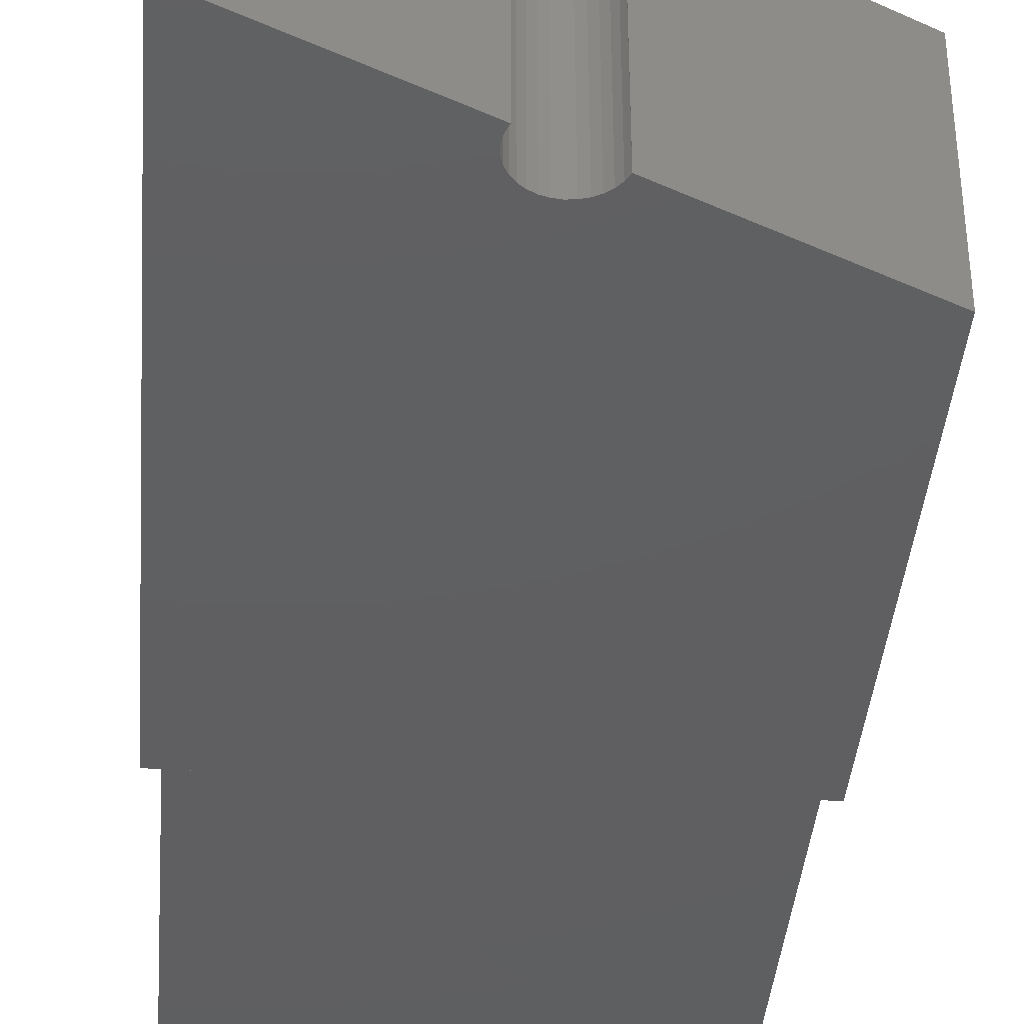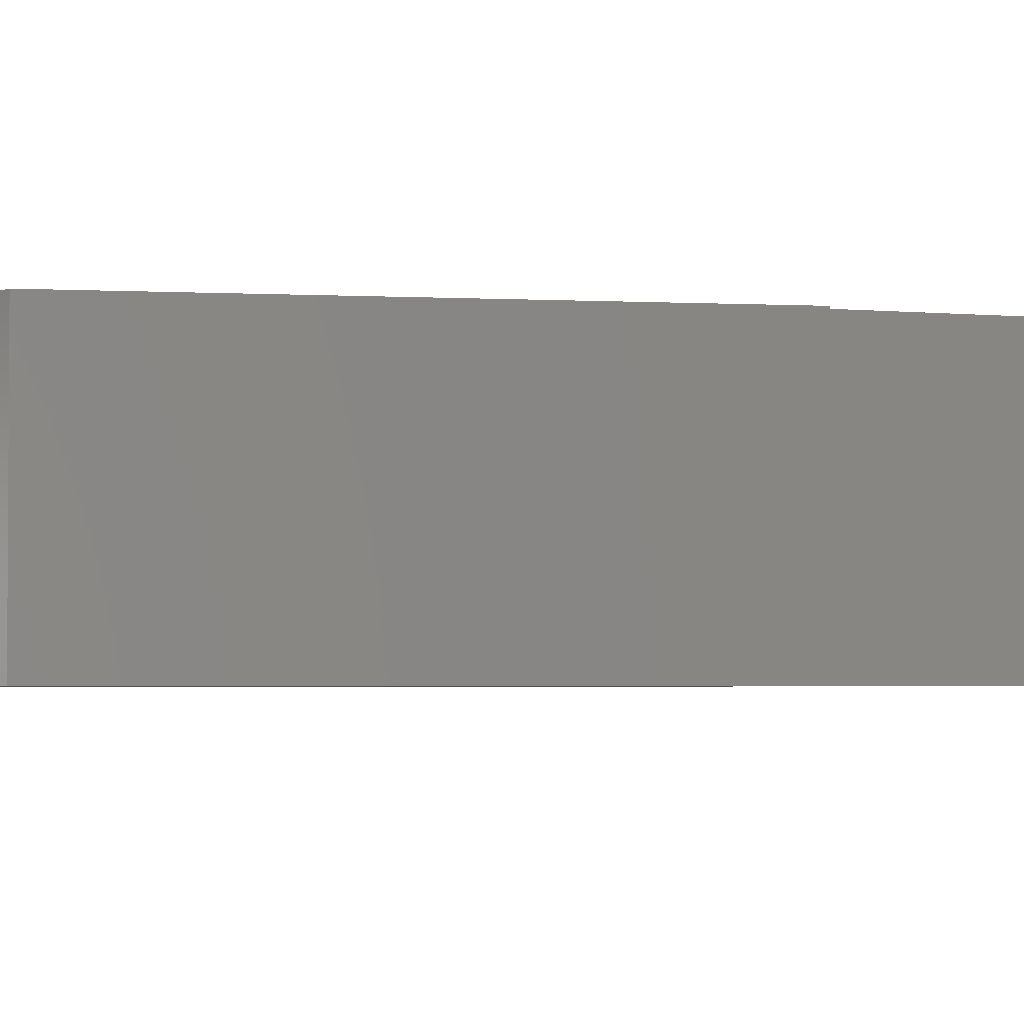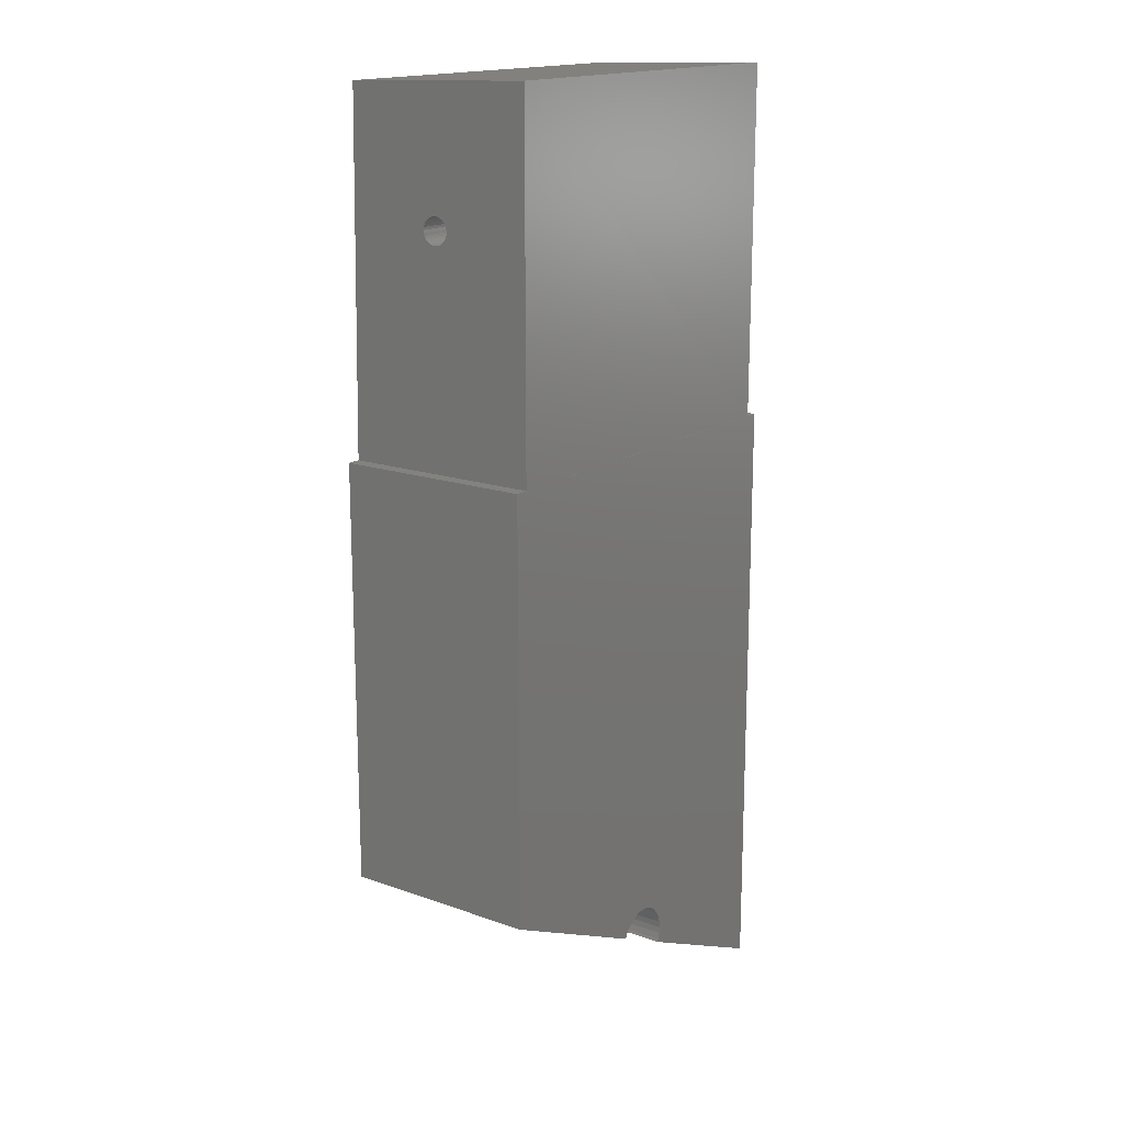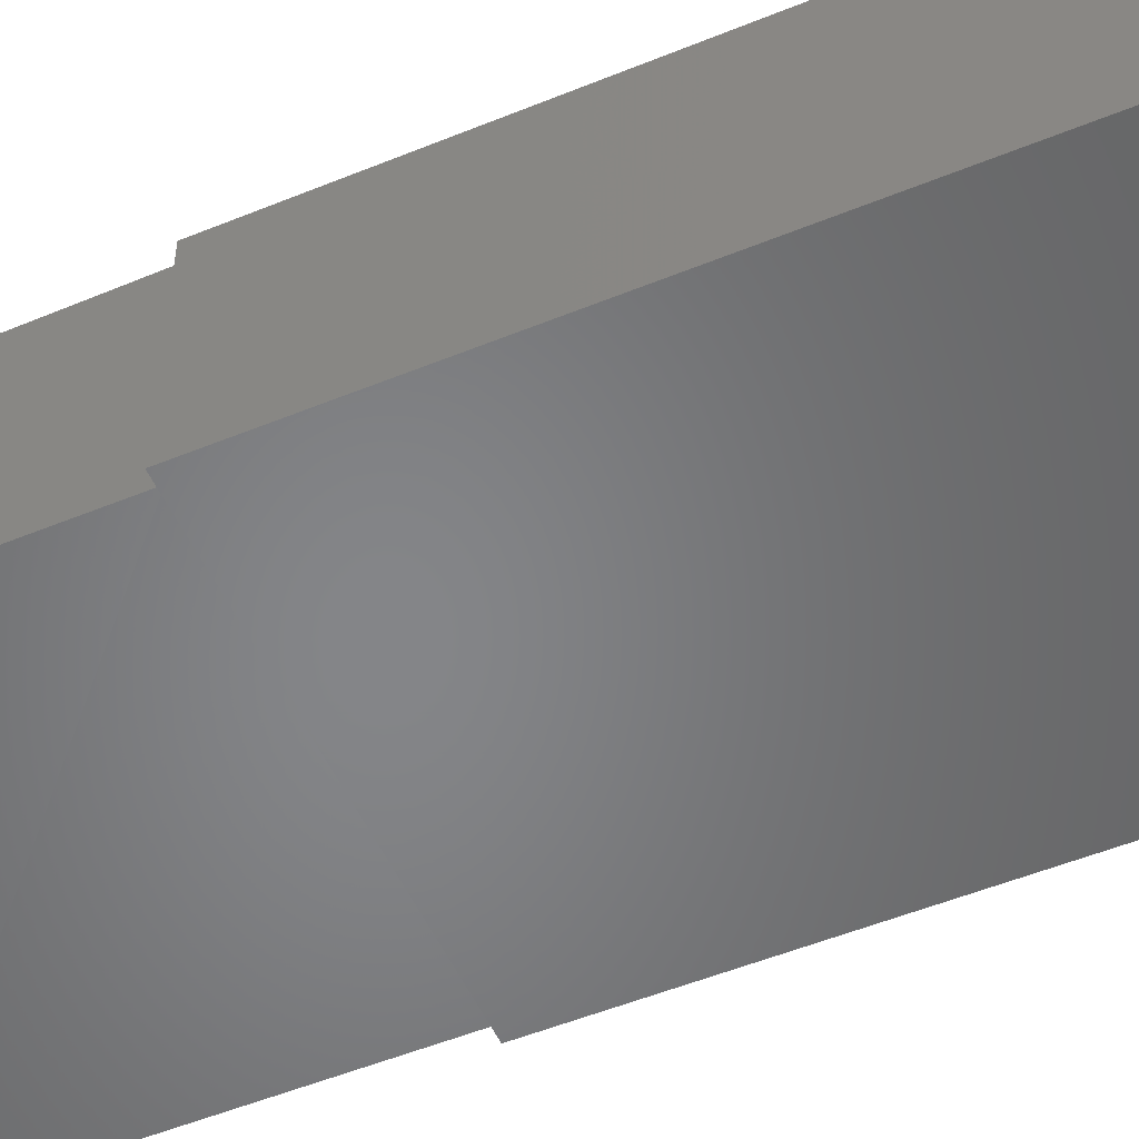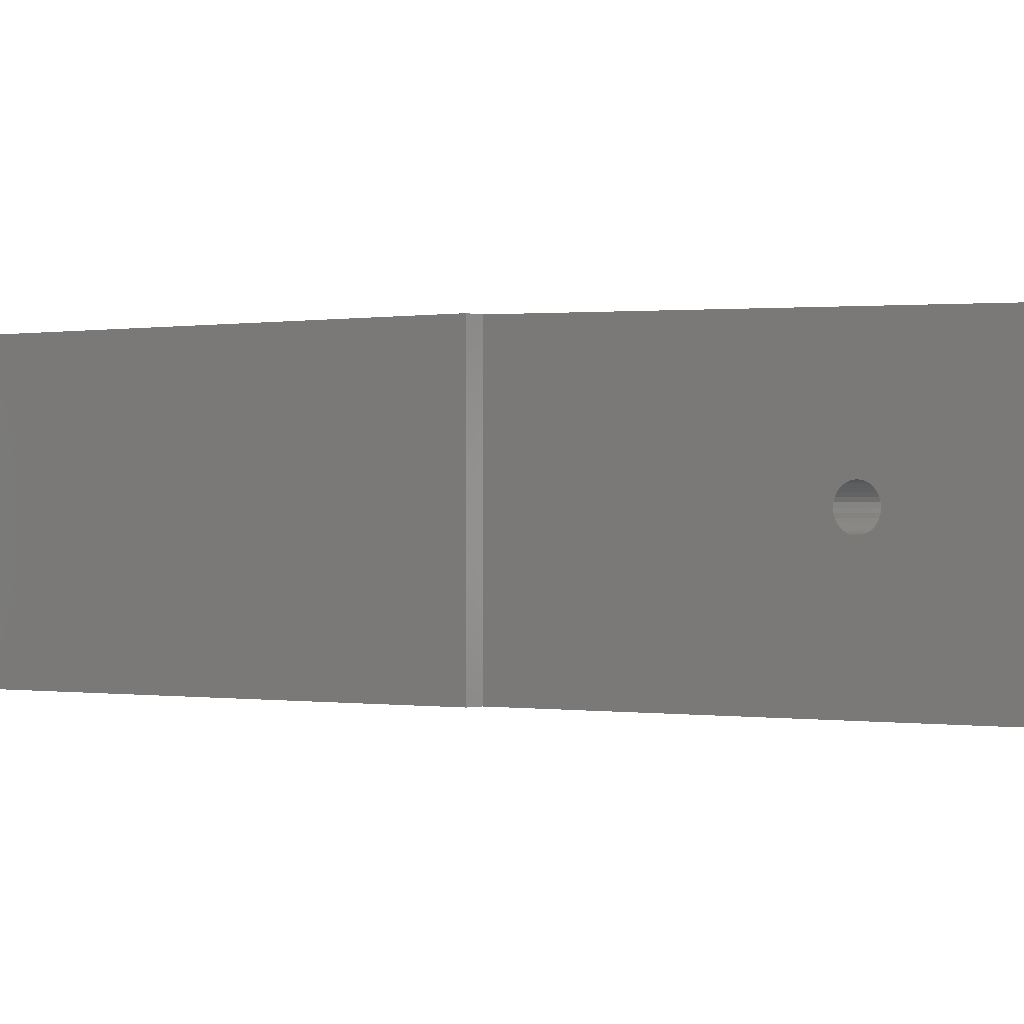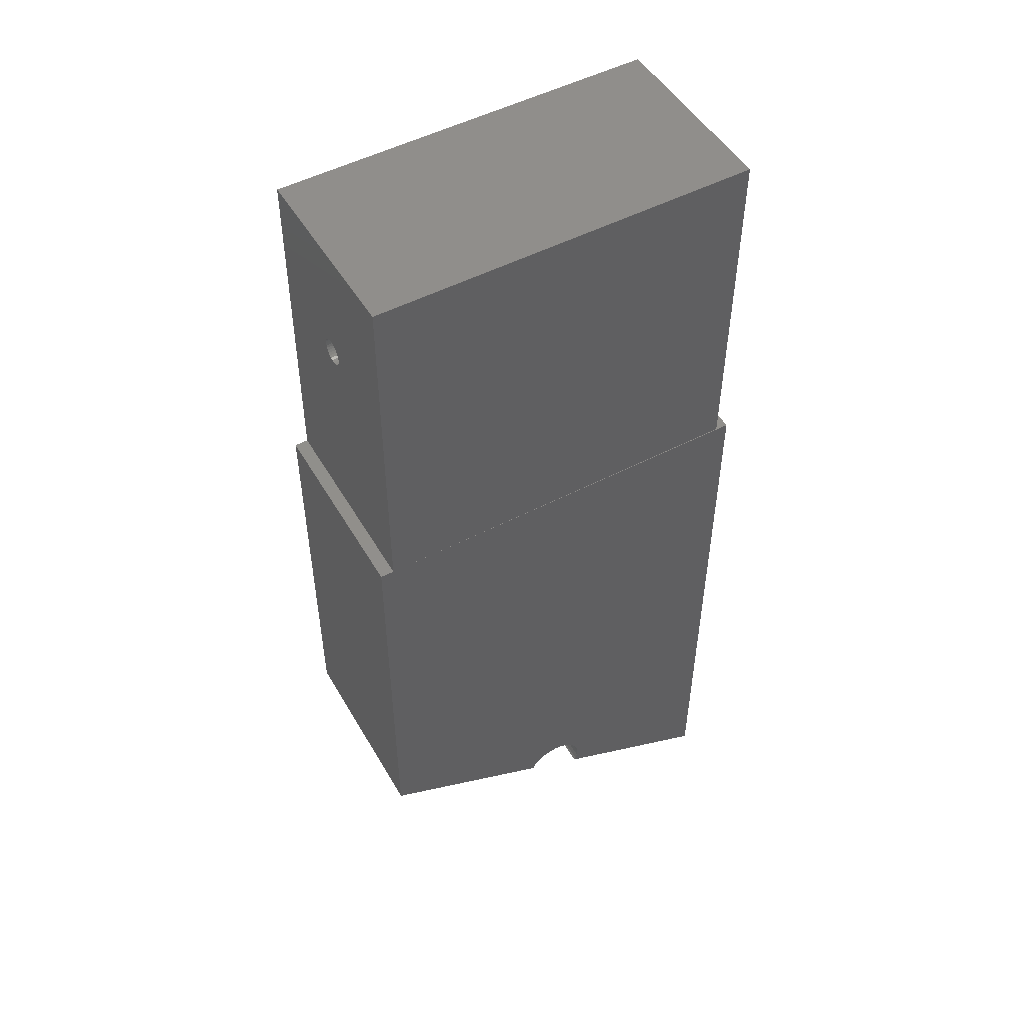
<metadata>
{"format":"stl","ext":"stl","renderer":"f3d","projection":"perspective","resolution":1024,"background":"white","views":[{"elev":-39.1,"azim":-4.7,"up":"+Z"},{"elev":-2.8,"azim":78.9,"up":"+Z"},{"elev":16.5,"azim":125.9,"up":"+Y"},{"elev":-52.7,"azim":-66.3,"up":"+Z"},{"elev":-0.2,"azim":127.7,"up":"+Z"},{"elev":51.1,"azim":150.6,"up":"+Y"}]}
</metadata>
<code>
# stl→obj: 142 verts, 268 faces
v 1.519 -26.66 0
v 1.121 -26.34 0
v 16.29 12.85 0
v 1.846 -27.06 0
v 2.089 -27.52 0
v 2.682 -27.25 0
v 2.093 -27.53 0
v 3.15 -27.04 0
v 3.471 -26.89 0
v 3.641 -26.81 0
v 3.662 -26.8 0
v 16.29 -20.93 0
v -2.92 -29.87 0
v -2.766 -29.53 0
v -2.651 -29.74 0
v -3.384 -30.08 0
v -2.915 -29.03 0
v -2.966 -28.52 0
v -3.726 -30.24 0
v -3.939 -30.34 0
v -2.915 -28.01 0
v -2.766 -27.52 0
v -16.22 -35.99 0
v -16.22 12.85 0
v 0.667 -26.09 0
v -2.523 -27.06 0
v -2.196 -26.66 0
v -1.798 -26.34 0
v -1.344 -26.09 0
v 0.1741 -25.95 0
v -0.851 -25.95 0
v -0.3384 -25.89 0
v -2.196 -26.66 15.76
v -1.798 -26.34 15.76
v -16.22 12.85 15.76
v -2.523 -27.06 15.76
v -2.766 -27.52 15.76
v -2.915 -28.01 15.76
v -2.966 -28.52 15.76
v -2.915 -29.03 15.76
v -2.766 -29.53 15.76
v -2.651 -29.74 15.76
v -16.22 -35.99 15.76
v -1.344 -26.09 15.76
v 16.29 -20.93 15.76
v 16.29 12.85 15.76
v 3.662 -26.8 15.76
v 3.641 -26.81 15.76
v 3.471 -26.89 15.76
v 3.15 -27.04 15.76
v 2.682 -27.25 15.76
v 2.089 -27.52 15.76
v 2.093 -27.53 15.76
v 1.846 -27.06 15.76
v 1.519 -26.66 15.76
v 1.121 -26.34 15.76
v 0.667 -26.09 15.76
v 0.1741 -25.95 15.76
v -0.851 -25.95 15.76
v -0.3384 -25.89 15.76
v -11.89 -26.66 8.926
v -10.28 -32.64 7.077
v -10.28 -32.64 8.686
v -11.89 -26.66 6.838
v -10.9 -30.62 8.686
v -10.9 -30.62 7.077
v -11.1 -28.52 8.686
v -11.1 -28.52 7.077
v -10.9 -26.42 8.686
v -10.9 -26.42 7.077
v -15.23 12.52 0.05669
v -15.22 41.18 0
v 15.22 41.18 0
v 15.22 12.71 0
v 15.22 40.71 15.27
v -15.22 40.71 15.27
v -15.22 12.78 15.76
v 15.22 12.86 15.76
v -15.22 31.15 7.076
v -15.22 31.31 7.207
v -15.22 30.97 6.979
v -15.22 30.77 6.919
v -15.22 30.56 6.899
v -15.22 30.36 6.919
v -15.22 30.16 6.979
v -15.22 29.98 7.076
v -15.22 31.44 7.366
v -15.22 29.82 7.207
v -15.22 29.69 7.366
v -15.22 29.59 7.548
v -15.22 29.53 7.745
v -15.22 29.51 7.95
v -15.22 29.53 8.155
v -15.22 29.59 8.352
v -15.22 29.69 8.534
v -15.22 29.82 8.693
v -15.22 29.98 8.823
v -15.22 30.16 8.921
v -15.22 30.36 8.98
v -15.22 30.56 9.001
v -15.22 30.77 8.98
v -15.22 31.53 7.548
v -15.22 30.97 8.921
v -15.22 31.15 8.823
v -15.22 31.31 8.693
v -15.22 31.44 8.534
v -15.22 31.53 8.352
v -15.22 31.59 7.745
v -15.22 31.59 8.155
v -15.22 31.61 7.95
v 15.22 31.15 8.823
v 15.22 31.31 8.693
v 15.22 30.97 8.921
v 15.22 30.77 8.98
v 15.22 30.56 9.001
v 15.22 30.36 8.98
v 15.22 30.16 8.921
v 15.22 29.98 8.823
v 15.22 31.44 8.534
v 15.22 29.82 8.693
v 15.22 29.69 8.534
v 15.22 29.59 8.352
v 15.22 29.53 8.155
v 15.22 29.51 7.95
v 15.22 29.53 7.745
v 15.22 29.59 7.547
v 15.22 29.69 7.366
v 15.22 29.82 7.207
v 15.22 29.98 7.076
v 15.22 30.16 6.979
v 15.22 30.36 6.919
v 15.22 30.56 6.899
v 15.22 30.77 6.919
v 15.22 31.53 8.352
v 15.22 30.97 6.979
v 15.22 31.15 7.076
v 15.22 31.31 7.207
v 15.22 31.44 7.366
v 15.22 31.53 7.547
v 15.22 31.59 7.745
v 15.22 31.59 8.155
v 15.22 31.61 7.95
f 1 2 3
f 4 1 3
f 3 5 4
f 5 3 6
f 6 7 5
f 6 3 8
f 8 3 9
f 9 3 10
f 10 3 11
f 11 3 12
f 13 14 15
f 16 17 14
f 14 13 16
f 18 17 16
f 16 19 18
f 20 21 18
f 18 19 20
f 22 21 20
f 20 23 22
f 23 24 22
f 2 25 3
f 24 26 22
f 24 27 26
f 24 28 27
f 24 29 28
f 25 30 3
f 24 31 29
f 31 24 3
f 3 32 31
f 30 32 3
f 33 34 35
f 35 36 33
f 35 37 36
f 35 38 37
f 35 39 38
f 35 40 39
f 35 41 40
f 42 41 35
f 35 43 42
f 34 44 35
f 45 46 47
f 48 46 49
f 49 46 50
f 50 46 51
f 51 46 52
f 52 53 51
f 46 54 52
f 46 55 54
f 46 56 55
f 46 57 56
f 46 58 57
f 44 59 35
f 46 35 59
f 59 60 46
f 47 46 48
f 46 60 58
f 35 24 23
f 23 43 35
f 24 35 46
f 46 3 24
f 12 3 46
f 46 45 12
f 32 30 58
f 58 60 32
f 57 58 30
f 30 25 57
f 56 57 25
f 25 2 56
f 2 1 55
f 55 56 2
f 1 4 54
f 55 1 54
f 52 54 4
f 4 5 52
f 52 5 7
f 7 53 52
f 15 14 41
f 41 42 15
f 40 41 14
f 14 17 40
f 39 40 17
f 17 18 39
f 38 39 18
f 18 21 38
f 37 38 21
f 21 22 37
f 36 37 22
f 22 26 36
f 33 36 26
f 26 27 33
f 34 33 27
f 27 28 34
f 44 34 28
f 28 29 44
f 60 59 31
f 31 32 60
f 59 44 29
f 29 31 59
f 16 13 42
f 42 19 16
f 42 43 20
f 20 19 42
f 13 15 42
f 43 23 20
f 9 10 48
f 48 49 9
f 50 51 8
f 8 9 50
f 49 50 9
f 51 53 6
f 6 8 51
f 53 7 6
f 10 11 47
f 47 48 10
f 11 12 45
f 45 47 11
f 61 62 63
f 63 64 61
f 65 63 62
f 62 66 65
f 67 65 66
f 66 68 67
f 69 67 68
f 68 70 69
f 71 72 73
f 73 74 71
f 75 76 77
f 77 78 75
f 71 74 78
f 78 77 71
f 79 80 72
f 72 81 79
f 72 82 81
f 72 83 82
f 72 84 83
f 72 85 84
f 72 77 86
f 86 85 72
f 80 87 72
f 77 88 86
f 77 89 88
f 77 90 89
f 77 91 90
f 77 92 91
f 77 93 92
f 77 94 93
f 77 95 94
f 77 96 95
f 77 97 96
f 77 98 97
f 77 99 98
f 77 100 99
f 77 76 101
f 101 100 77
f 87 102 72
f 76 103 101
f 76 104 103
f 76 105 104
f 76 106 105
f 76 107 106
f 102 108 72
f 76 109 107
f 76 72 110
f 110 109 76
f 72 71 77
f 108 110 72
f 72 76 75
f 75 73 72
f 111 112 75
f 75 113 111
f 75 114 113
f 75 115 114
f 75 116 115
f 75 117 116
f 75 74 118
f 118 117 75
f 112 119 75
f 74 120 118
f 74 121 120
f 74 122 121
f 74 123 122
f 74 124 123
f 74 125 124
f 74 126 125
f 74 127 126
f 74 128 127
f 74 129 128
f 74 130 129
f 74 131 130
f 74 132 131
f 74 73 133
f 133 132 74
f 119 134 75
f 73 135 133
f 73 136 135
f 73 137 136
f 73 138 137
f 73 139 138
f 73 140 139
f 134 141 75
f 142 73 75
f 75 141 142
f 75 78 74
f 73 142 140
f 108 140 142
f 142 110 108
f 102 139 140
f 140 108 102
f 87 138 139
f 139 102 87
f 80 137 138
f 138 87 80
f 80 79 136
f 136 137 80
f 79 81 135
f 135 136 79
f 81 82 133
f 133 135 81
f 82 83 132
f 132 133 82
f 83 84 131
f 131 132 83
f 84 85 130
f 130 131 84
f 85 86 129
f 129 130 85
f 86 88 128
f 128 129 86
f 88 89 127
f 127 128 88
f 89 90 126
f 126 127 89
f 90 91 125
f 125 126 90
f 91 92 124
f 124 125 91
f 92 93 123
f 123 124 92
f 93 94 122
f 122 123 93
f 94 95 121
f 121 122 94
f 95 96 120
f 120 121 95
f 97 118 120
f 120 96 97
f 98 117 118
f 118 97 98
f 99 116 117
f 117 98 99
f 100 115 116
f 116 99 100
f 101 114 115
f 115 100 101
f 103 113 114
f 114 101 103
f 104 111 113
f 113 103 104
f 105 112 111
f 111 104 105
f 106 119 112
f 112 105 106
f 107 134 119
f 119 106 107
f 141 109 110
f 110 142 141
f 109 141 134
f 134 107 109

</code>
